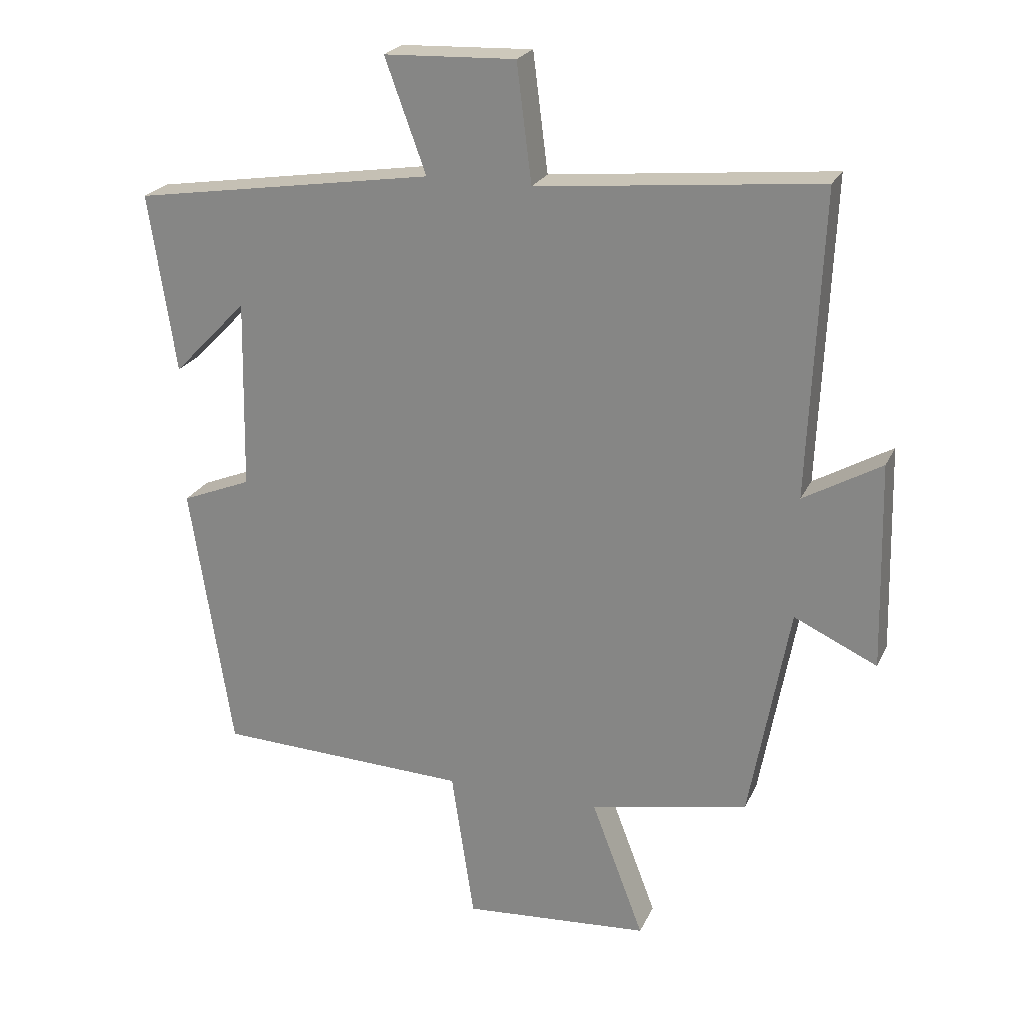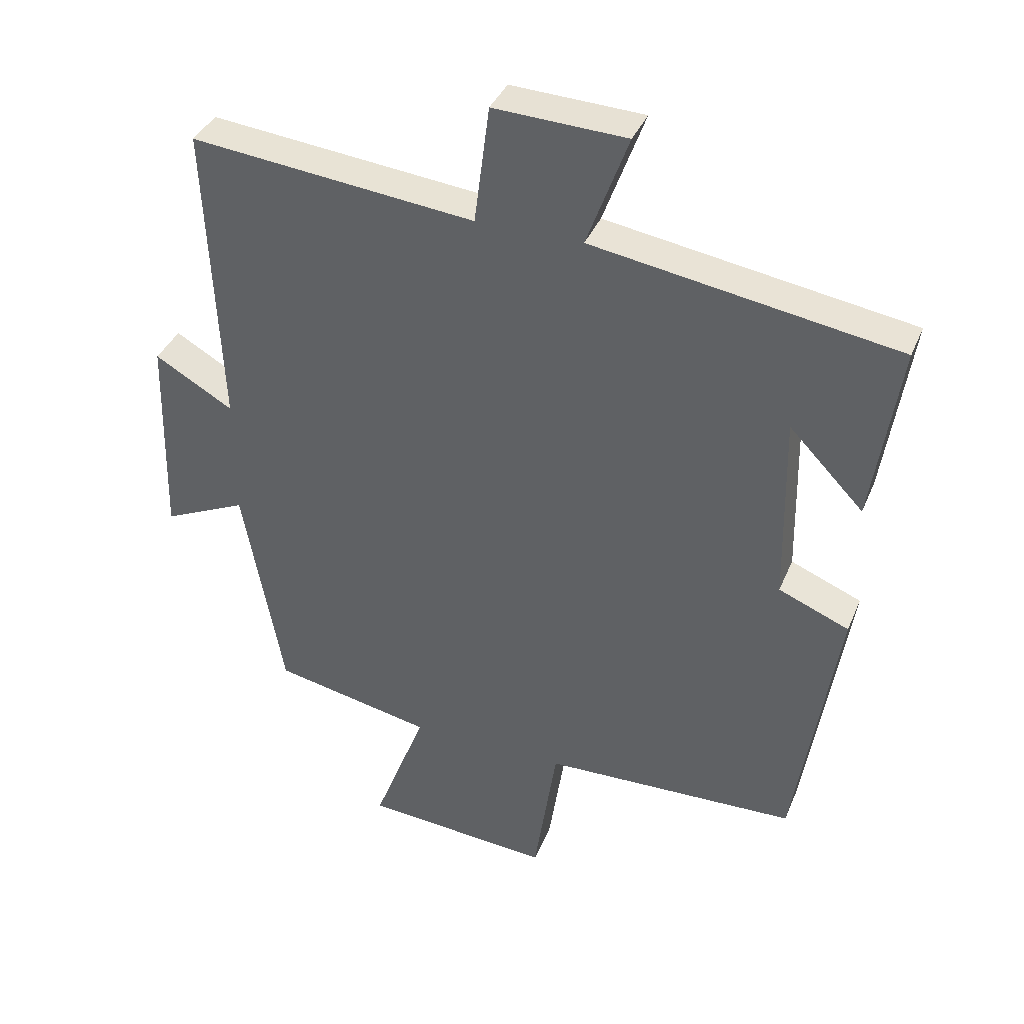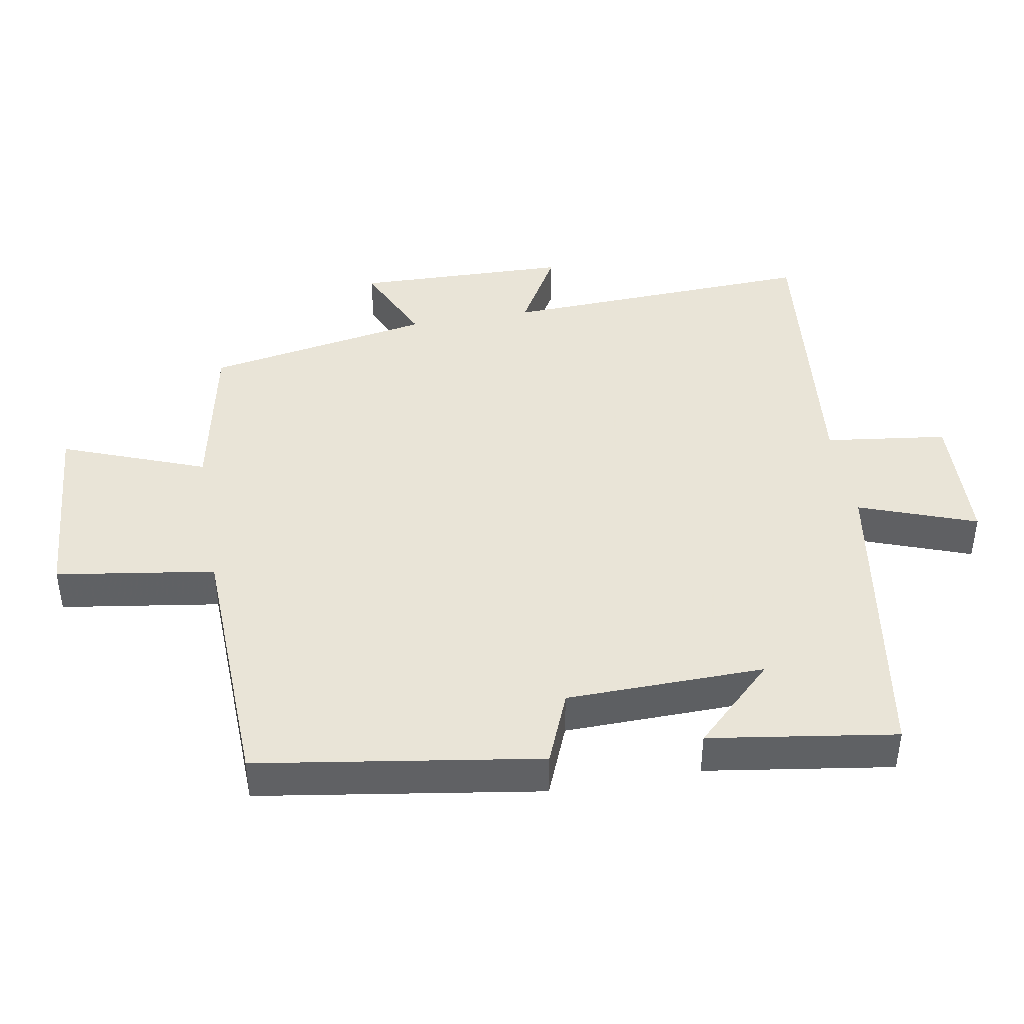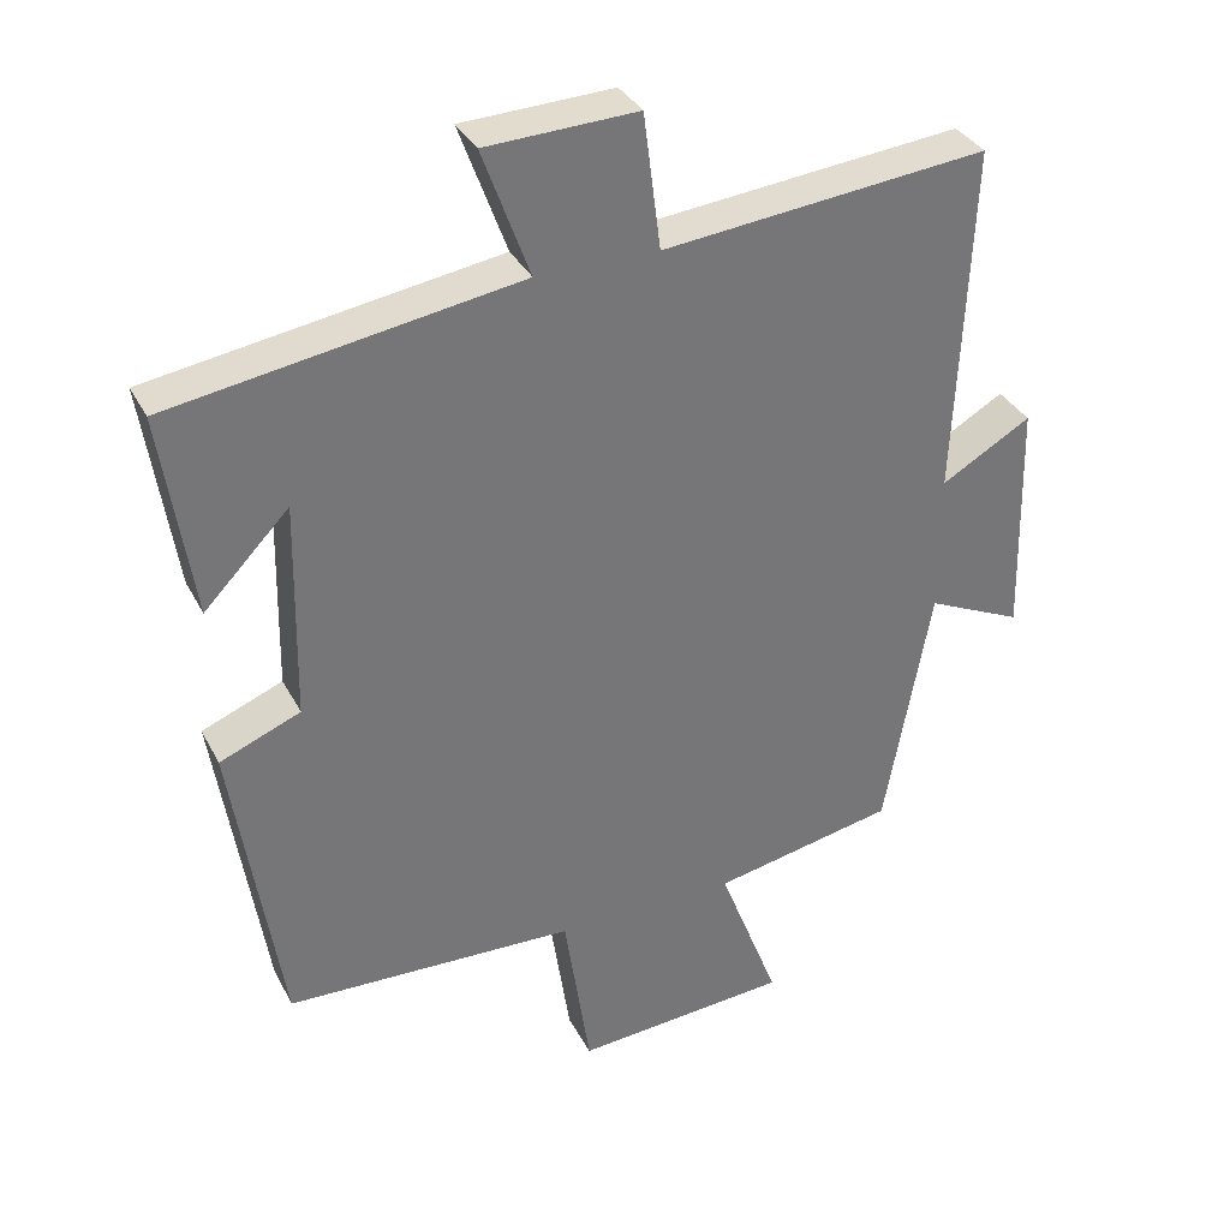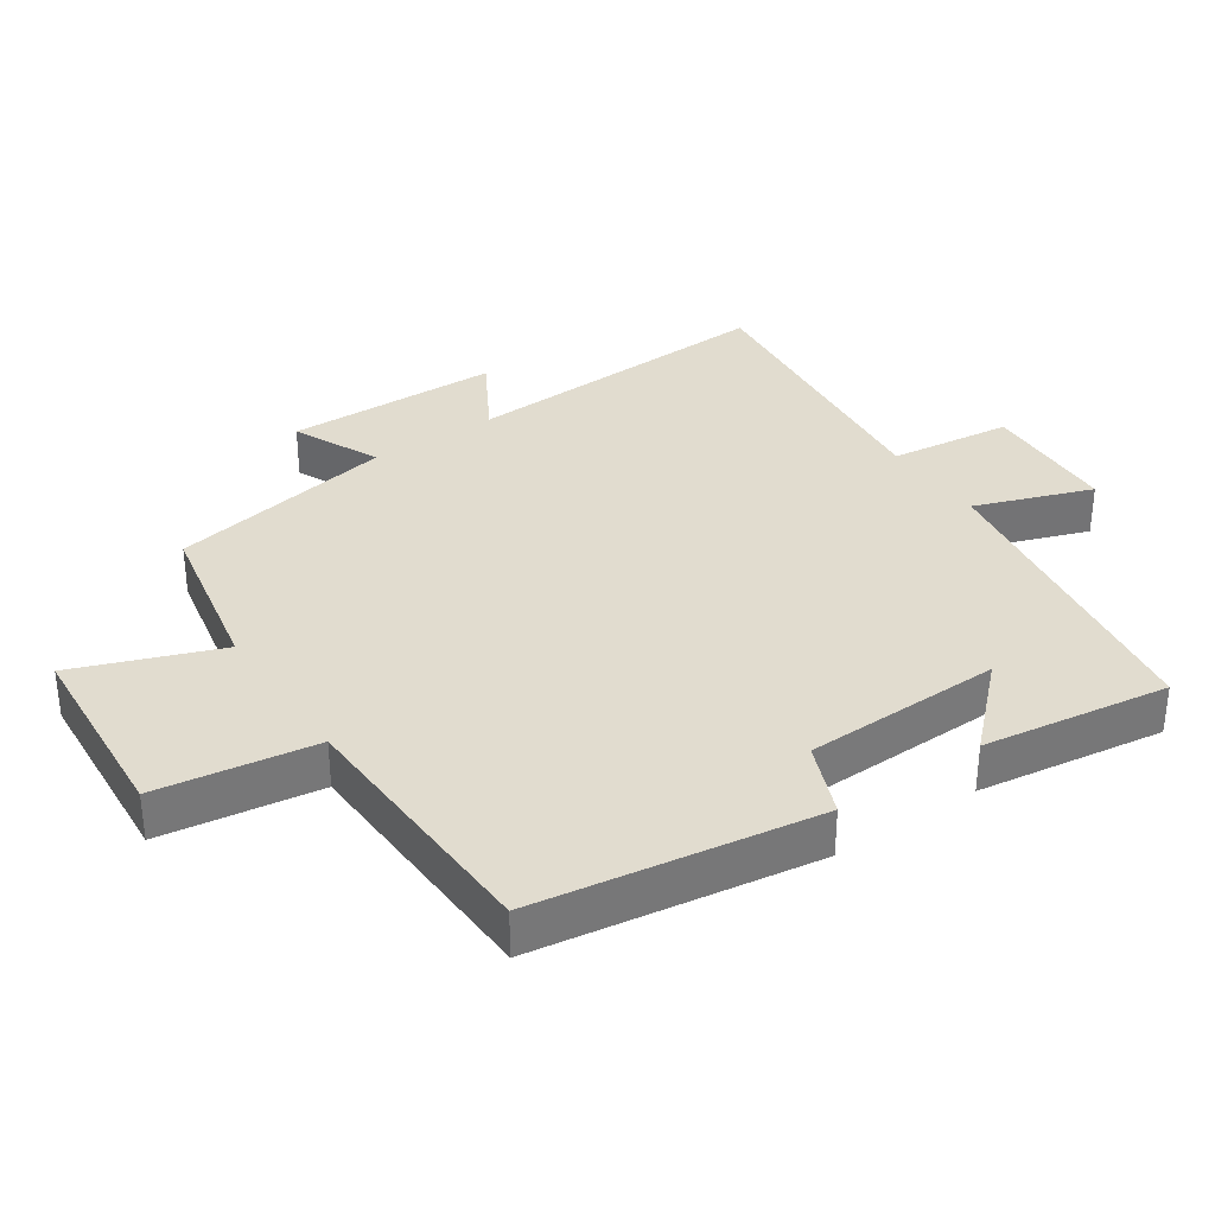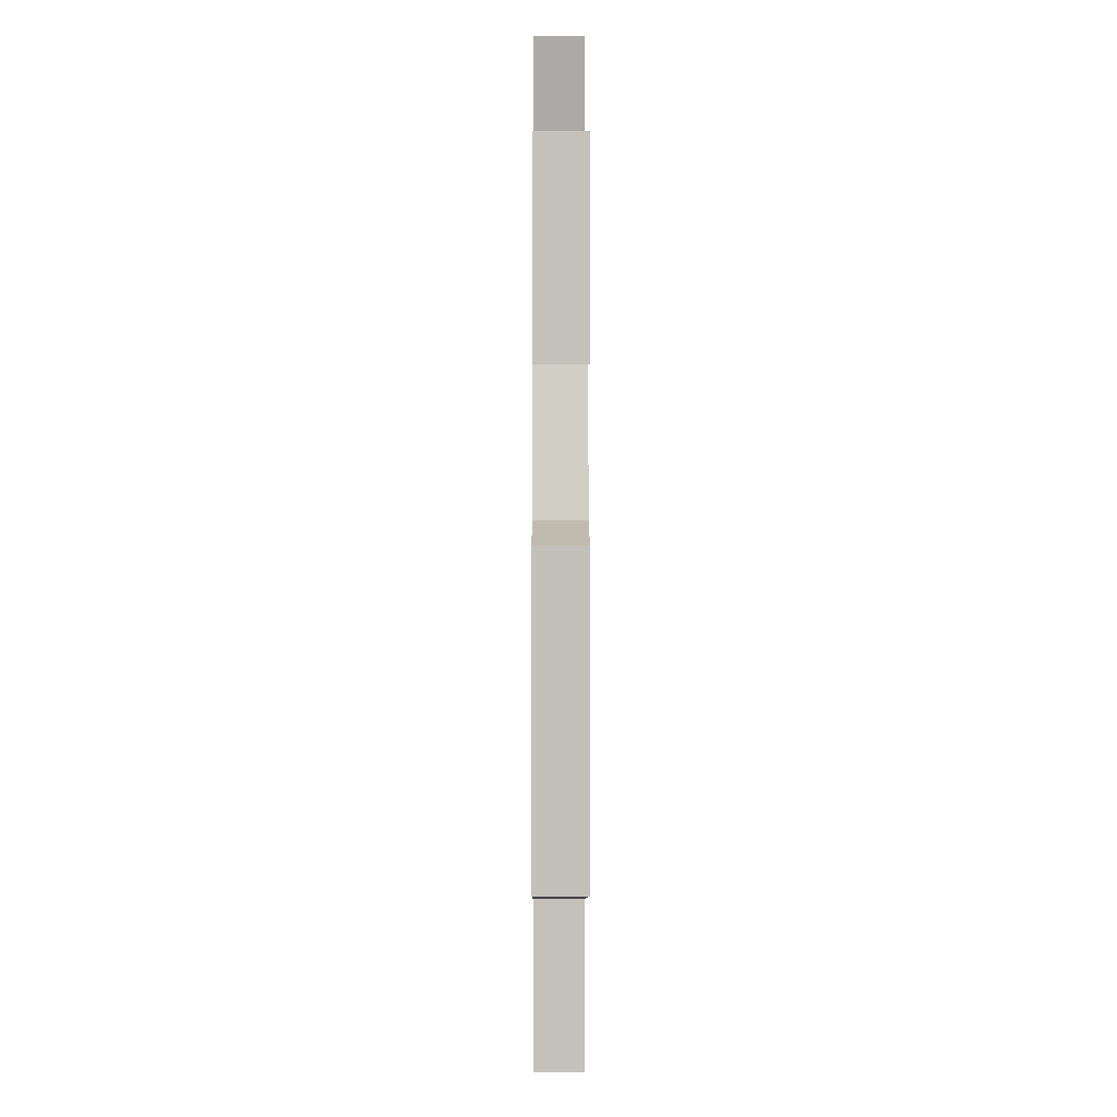
<metadata>
{"format":"obj","ext":"obj","renderer":"f3d","projection":"perspective","resolution":1024,"background":"white","views":[{"elev":23.2,"azim":20.0,"up":"+Z"},{"elev":37.9,"azim":-159.0,"up":"+Z"},{"elev":42.8,"azim":-99.9,"up":"+Y"},{"elev":34.5,"azim":-24.3,"up":"+Z"},{"elev":34.3,"azim":-124.2,"up":"+Y"},{"elev":-6.0,"azim":-90.3,"up":"+Z"}]}
</metadata>
<code>
v -0.541 0.07 0.427
v -0.076 0.07 0.5
v -0.139 0.07 0.673
v 0.063 0.07 0.681
v 0.086 0.07 0.5
v 0.52 0.07 0.544
v 0.5 0.07 0.075
v 0.62 0.07 0.144
v 0.628 0.07 -0.174
v 0.5 0.07 -0.115
v 0.439 0.07 -0.451
v 0.195 0.07 -0.5
v 0.276 0.07 -0.713
v -0.012 0.07 -0.735
v -0.047 0.07 -0.5
v -0.436 0.07 -0.486
v -0.5 0.07 -0.069
v -0.392 0.07 -0.025
v -0.386 0.07 0.269
v -0.5 0.07 0.151
v -0.541 0 0.427
v -0.076 0 0.5
v -0.139 0 0.673
v 0.063 0 0.681
v 0.086 0 0.5
v 0.52 0 0.544
v 0.5 0 0.075
v 0.62 0 0.144
v 0.628 0 -0.174
v 0.5 0 -0.115
v 0.439 0 -0.451
v 0.195 0 -0.5
v 0.276 0 -0.713
v -0.012 0 -0.735
v -0.047 0 -0.5
v -0.436 0 -0.486
v -0.5 0 -0.069
v -0.392 0 -0.025
v -0.386 0 0.269
v -0.5 0 0.151
f 19 20 1
f 15 16 17 18
f 15 18 19
f 12 13 14 15
f 10 11 12 15
f 10 15 19
f 7 8 9 10
f 7 10 19 1
f 5 6 7 1
f 2 3 4 5
f 1 2 5
f 21 40 39
f 38 37 36 35
f 39 38 35
f 35 34 33 32
f 35 32 31 30
f 39 35 30
f 30 29 28 27
f 21 39 30 27
f 21 27 26 25
f 25 24 23 22
f 25 22 21
f 1 21 22 2
f 2 22 23 3
f 3 23 24 4
f 4 24 25 5
f 5 25 26 6
f 6 26 27 7
f 7 27 28 8
f 8 28 29 9
f 9 29 30 10
f 10 30 31 11
f 11 31 32 12
f 12 32 33 13
f 13 33 34 14
f 14 34 35 15
f 15 35 36 16
f 16 36 37 17
f 17 37 38 18
f 18 38 39 19
f 19 39 40 20
f 20 40 21 1

</code>
